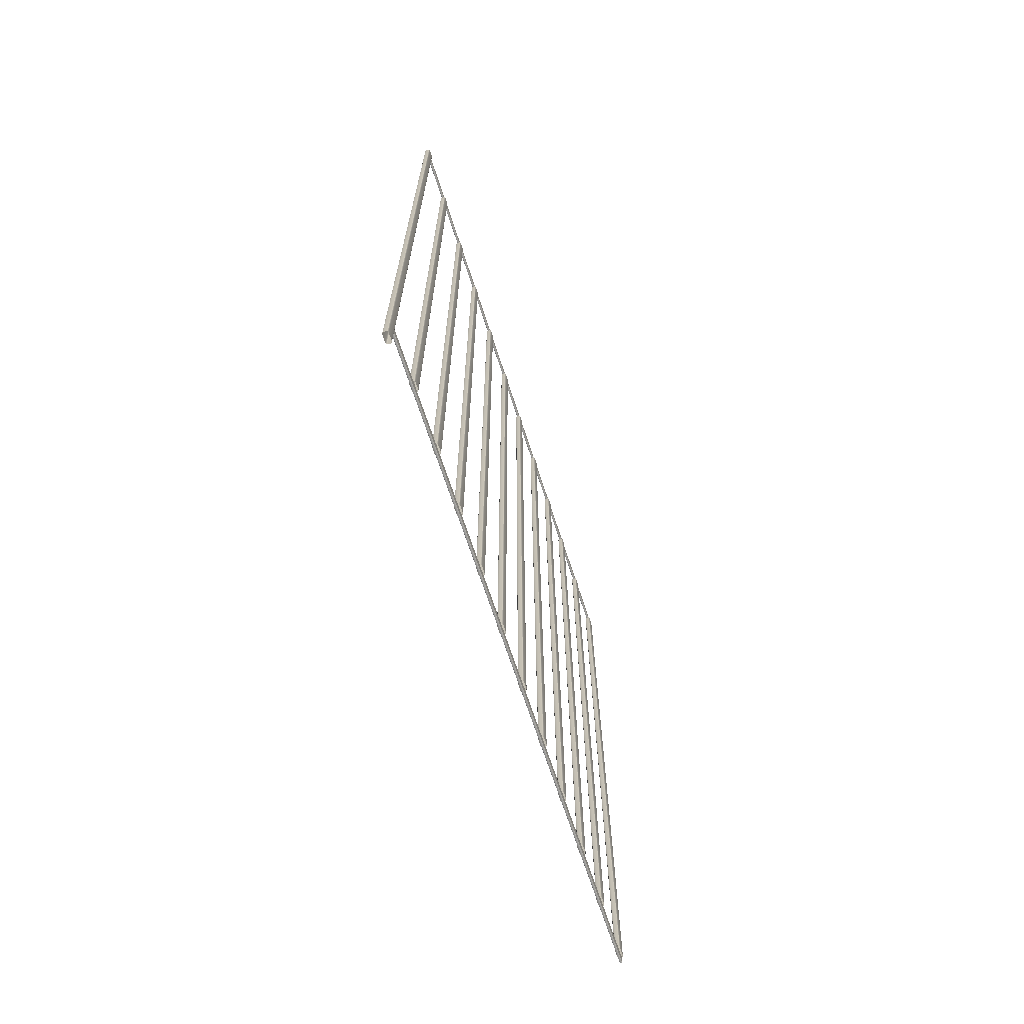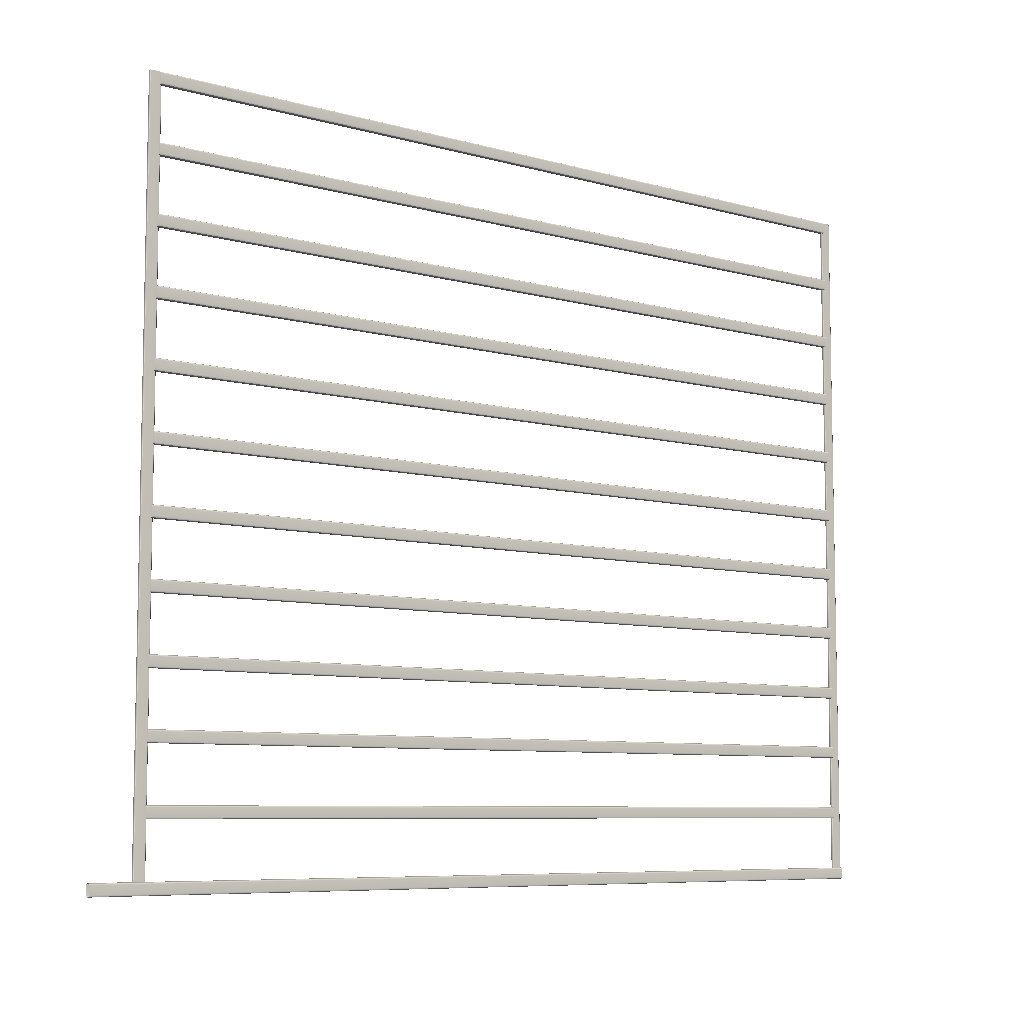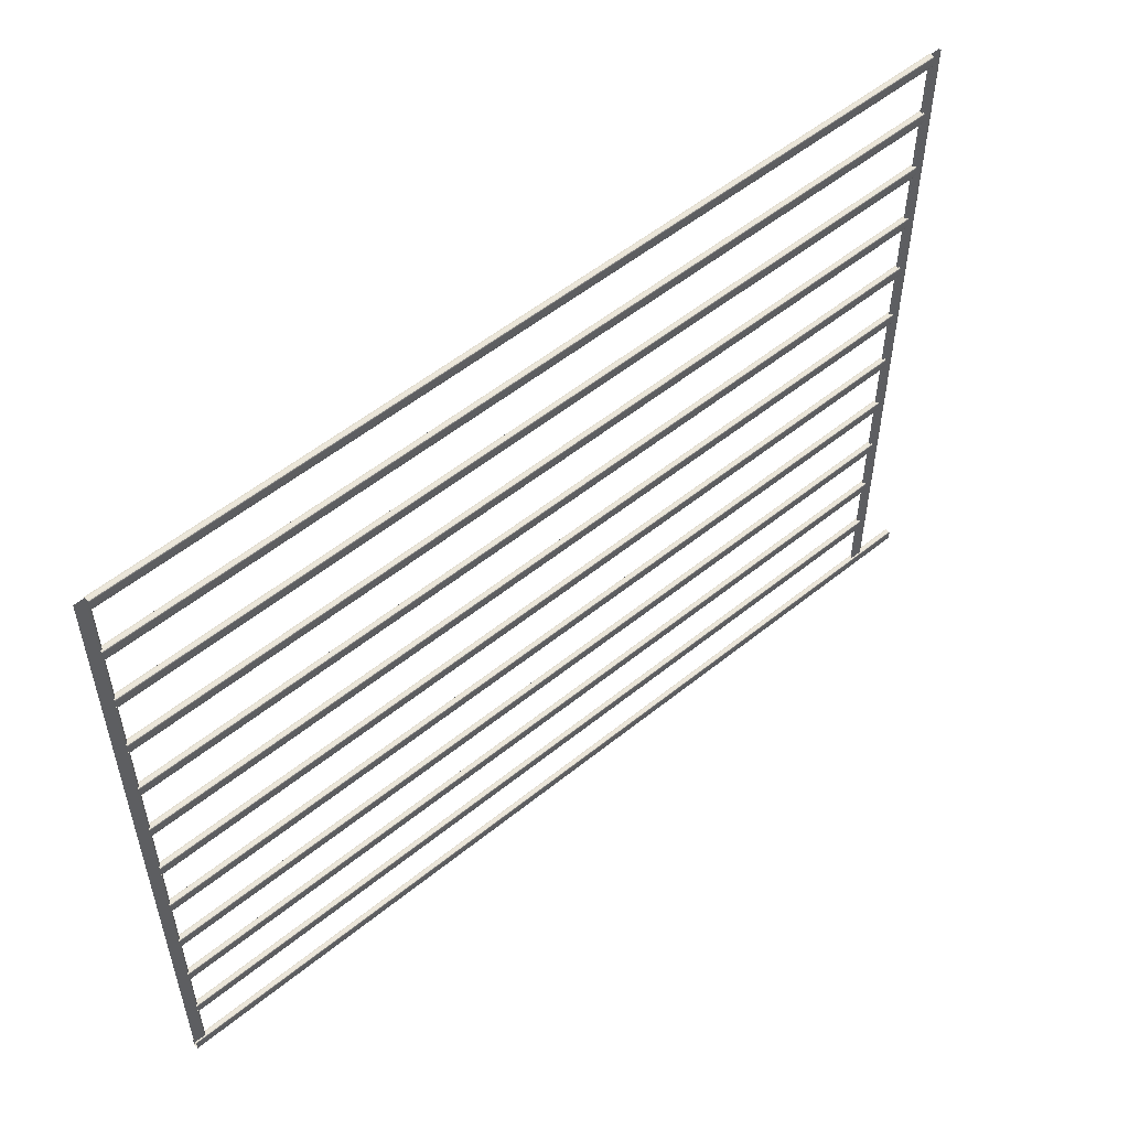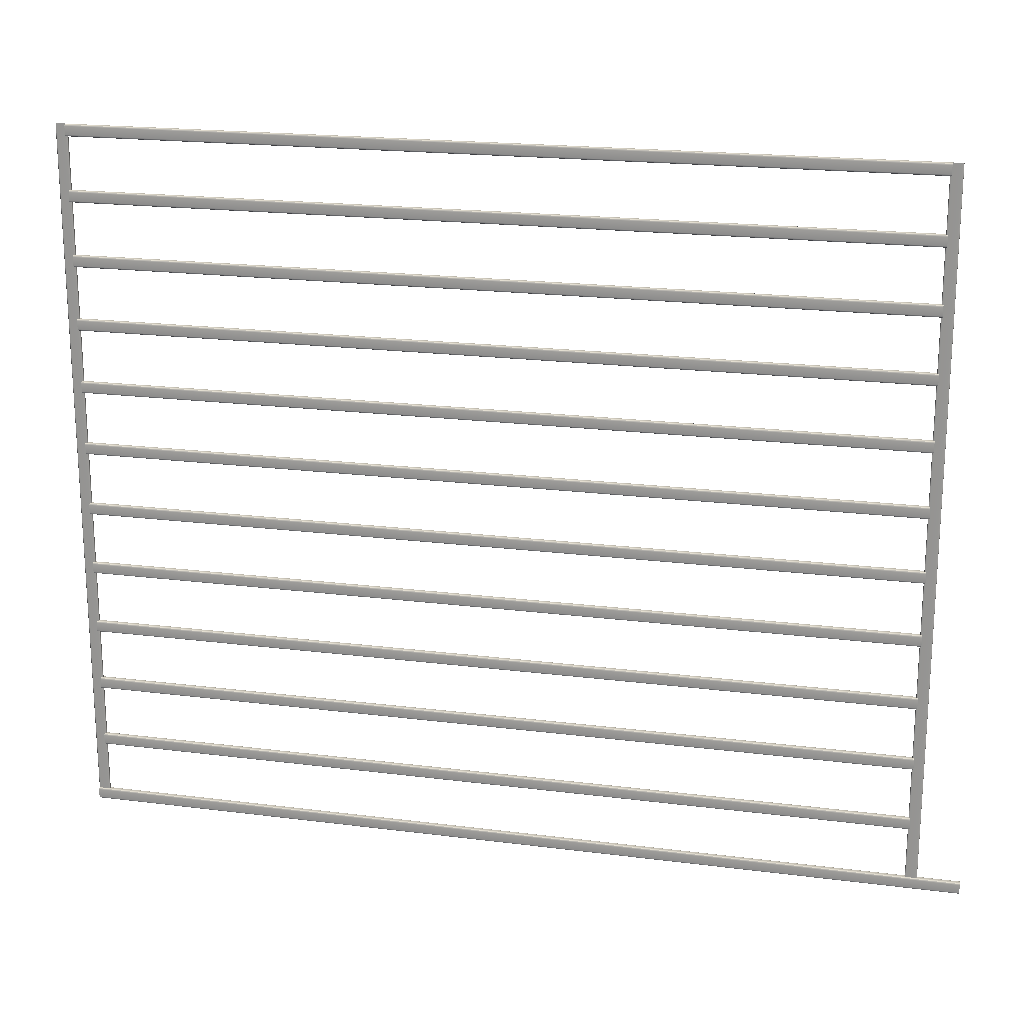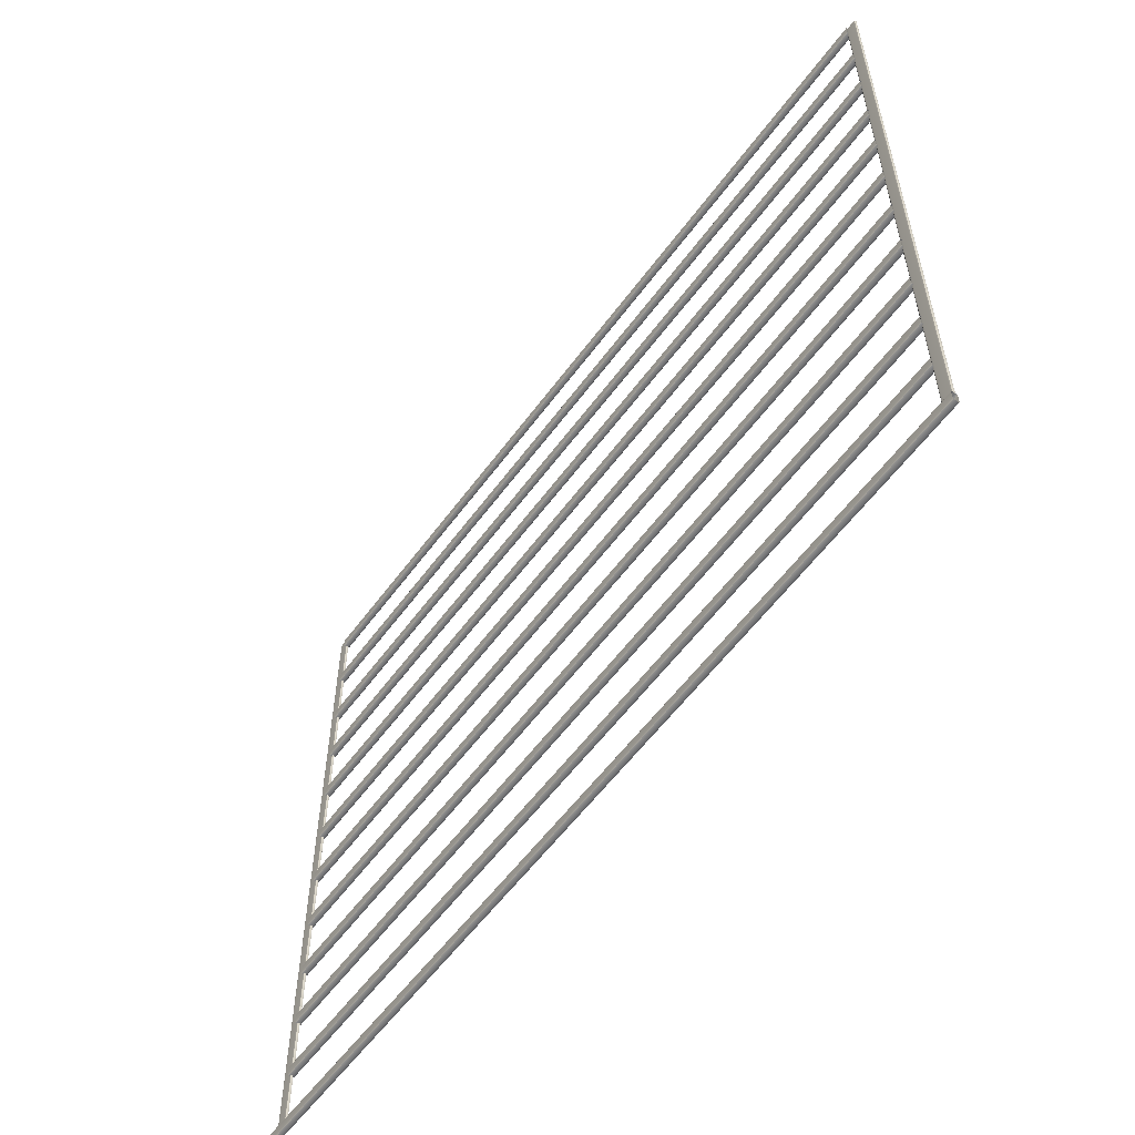
<metadata>
{"format":"obj","ext":"obj","renderer":"f3d","projection":"perspective","resolution":1024,"background":"white","views":[{"elev":-69.2,"azim":-161.8,"up":"+Y"},{"elev":-7.5,"azim":51.3,"up":"+Z"},{"elev":54.4,"azim":-130.6,"up":"+Z"},{"elev":19.6,"azim":-76.6,"up":"+Z"},{"elev":-57.3,"azim":144.1,"up":"+Z"}]}
</metadata>
<code>
g default
v -0.02003 0 -5.408
v -0.03945 0 -5.416
v -0.0475 0 -5.436
v -0.0475 14.03 -5.436
v -0.03945 14.03 -5.416
v -0.02003 14.03 -5.408
v 0.0475 0 -5.436
v 0.03945 0 -5.416
v 0.02002 0 -5.408
v 0.02002 14.03 -5.408
v 0.03945 14.03 -5.416
v 0.0475 14.03 -5.436
v -0.02003 14.03 -5.592
v -0.03945 14.03 -5.584
v -0.0475 14.03 -5.564
v -0.0475 0 -5.564
v -0.03945 0 -5.584
v -0.02003 0 -5.592
v 0.0475 14.03 -5.564
v 0.03945 14.03 -5.584
v 0.02002 14.03 -5.592
v 0.02002 0 -5.592
v 0.03945 0 -5.584
v 0.0475 0 -5.564
v -0.02009 0.8044 -5.408
v -0.01832 0.8238 -5.408
v -0.01407 0.8319 -5.408
v -0.01407 0.8319 5.592
v -0.01832 0.8238 5.592
v -0.02009 0.8044 5.592
v -0.01407 0.6487 -5.408
v -0.01832 0.6567 -5.408
v -0.02009 0.6761 -5.408
v -0.02009 0.6761 5.592
v -0.01832 0.6567 5.592
v -0.01407 0.6487 5.592
v 0.02002 0.8044 5.592
v 0.01826 0.8238 5.592
v 0.01401 0.8319 5.592
v 0.01401 0.8319 -5.408
v 0.01826 0.8238 -5.408
v 0.02002 0.8044 -5.408
v 0.01401 0.6487 5.592
v 0.01826 0.6567 5.592
v 0.02002 0.6761 5.592
v 0.02002 0.6761 -5.408
v 0.01826 0.6567 -5.408
v 0.01401 0.6487 -5.408
v -0.02003 0.8044 4.592
v -0.03945 0.8044 4.584
v -0.0475 0.8044 4.564
v -0.0475 13.87 4.564
v -0.03945 13.87 4.584
v -0.02003 13.87 4.592
v 0.0475 0.8044 4.564
v 0.03945 0.8044 4.584
v 0.02002 0.8044 4.592
v 0.02002 13.87 4.592
v 0.03945 13.87 4.584
v 0.0475 13.87 4.564
v -0.02003 13.87 4.408
v -0.03945 13.87 4.416
v -0.0475 13.87 4.436
v -0.0475 0.8044 4.436
v -0.03945 0.8044 4.416
v -0.02003 0.8044 4.408
v 0.0475 13.87 4.436
v 0.03945 13.87 4.416
v 0.02002 13.87 4.408
v 0.02002 0.8044 4.408
v 0.03945 0.8044 4.416
v 0.0475 0.8044 4.436
v -0.02003 0.8044 0.5916
v -0.03945 0.8044 0.5836
v -0.0475 0.8044 0.5641
v -0.0475 13.87 0.5641
v -0.03945 13.87 0.5836
v -0.02003 13.87 0.5916
v 0.0475 0.8044 0.5641
v 0.03945 0.8044 0.5836
v 0.02002 0.8044 0.5916
v 0.02002 13.87 0.5916
v 0.03945 13.87 0.5836
v 0.0475 13.87 0.5641
v -0.02003 13.87 0.4084
v -0.03945 13.87 0.4164
v -0.0475 13.87 0.4359
v -0.0475 0.8044 0.4359
v -0.03945 0.8044 0.4164
v -0.02003 0.8044 0.4084
v 0.0475 13.87 0.4359
v 0.03945 13.87 0.4164
v 0.02002 13.87 0.4084
v 0.02002 0.8044 0.4084
v 0.03945 0.8044 0.4164
v 0.0475 0.8044 0.4359
v -0.02003 0.8044 3.592
v -0.03945 0.8044 3.584
v -0.0475 0.8044 3.564
v -0.0475 13.87 3.564
v -0.03945 13.87 3.584
v -0.02003 13.87 3.592
v 0.0475 0.8044 3.564
v 0.03945 0.8044 3.584
v 0.02002 0.8044 3.592
v 0.02002 13.87 3.592
v 0.03945 13.87 3.584
v 0.0475 13.87 3.564
v -0.02003 13.87 3.408
v -0.03945 13.87 3.416
v -0.0475 13.87 3.436
v -0.0475 0.8044 3.436
v -0.03945 0.8044 3.416
v -0.02003 0.8044 3.408
v 0.0475 13.87 3.436
v 0.03945 13.87 3.416
v 0.02002 13.87 3.408
v 0.02002 0.8044 3.408
v 0.03945 0.8044 3.416
v 0.0475 0.8044 3.436
v -0.02003 0.8044 -3.408
v -0.03945 0.8044 -3.416
v -0.0475 0.8044 -3.436
v -0.0475 13.87 -3.436
v -0.03945 13.87 -3.416
v -0.02003 13.87 -3.408
v 0.0475 0.8044 -3.436
v 0.03945 0.8044 -3.416
v 0.02002 0.8044 -3.408
v 0.02002 13.87 -3.408
v 0.03945 13.87 -3.416
v 0.0475 13.87 -3.436
v -0.02003 13.87 -3.592
v -0.03945 13.87 -3.584
v -0.0475 13.87 -3.564
v -0.0475 0.8044 -3.564
v -0.03945 0.8044 -3.584
v -0.02003 0.8044 -3.592
v 0.0475 13.87 -3.564
v 0.03945 13.87 -3.584
v 0.02002 13.87 -3.592
v 0.02002 0.8044 -3.592
v 0.03945 0.8044 -3.584
v 0.0475 0.8044 -3.564
v -0.02003 0.8044 2.592
v -0.03945 0.8044 2.584
v -0.0475 0.8044 2.564
v -0.0475 13.87 2.564
v -0.03945 13.87 2.584
v -0.02003 13.87 2.592
v 0.0475 0.8044 2.564
v 0.03945 0.8044 2.584
v 0.02002 0.8044 2.592
v 0.02002 13.87 2.592
v 0.03945 13.87 2.584
v 0.0475 13.87 2.564
v -0.02003 13.87 2.408
v -0.03945 13.87 2.416
v -0.0475 13.87 2.436
v -0.0475 0.8044 2.436
v -0.03945 0.8044 2.416
v -0.02003 0.8044 2.408
v 0.0475 13.87 2.436
v 0.03945 13.87 2.416
v 0.02002 13.87 2.408
v 0.02002 0.8044 2.408
v 0.03945 0.8044 2.416
v 0.0475 0.8044 2.436
v -0.02003 0.8044 -0.4084
v -0.03945 0.8044 -0.4164
v -0.0475 0.8044 -0.4359
v -0.0475 13.87 -0.4359
v -0.03945 13.87 -0.4164
v -0.02003 13.87 -0.4084
v 0.0475 0.8044 -0.4359
v 0.03945 0.8044 -0.4164
v 0.02002 0.8044 -0.4084
v 0.02002 13.87 -0.4084
v 0.03945 13.87 -0.4164
v 0.0475 13.87 -0.4359
v -0.02003 13.87 -0.5916
v -0.03945 13.87 -0.5836
v -0.0475 13.87 -0.5641
v -0.0475 0.8044 -0.5641
v -0.03945 0.8044 -0.5836
v -0.02003 0.8044 -0.5916
v 0.0475 13.87 -0.5641
v 0.03945 13.87 -0.5836
v 0.02002 13.87 -0.5916
v 0.02002 0.8044 -0.5916
v 0.03945 0.8044 -0.5836
v 0.0475 0.8044 -0.5641
v -0.02003 0.8044 5.592
v -0.03945 0.8044 5.584
v -0.0475 0.8044 5.564
v -0.0475 13.87 5.564
v -0.03945 13.87 5.584
v -0.02003 13.87 5.592
v 0.0475 0.8044 5.564
v 0.03945 0.8044 5.584
v 0.02002 0.8044 5.592
v 0.02002 13.87 5.592
v 0.03945 13.87 5.584
v 0.0475 13.87 5.564
v -0.02003 13.87 5.408
v -0.03945 13.87 5.416
v -0.0475 13.87 5.436
v -0.0475 0.8044 5.436
v -0.03945 0.8044 5.416
v -0.02003 0.8044 5.408
v 0.0475 13.87 5.436
v 0.03945 13.87 5.416
v 0.02002 13.87 5.408
v 0.02002 0.8044 5.408
v 0.03945 0.8044 5.416
v 0.0475 0.8044 5.436
v -0.02003 0.8044 -2.416
v -0.03945 0.8044 -2.424
v -0.0475 0.8044 -2.444
v -0.0475 13.87 -2.444
v -0.03945 13.87 -2.424
v -0.02003 13.87 -2.416
v 0.0475 0.8044 -2.444
v 0.03945 0.8044 -2.424
v 0.02002 0.8044 -2.416
v 0.02002 13.87 -2.416
v 0.03945 13.87 -2.424
v 0.0475 13.87 -2.444
v -0.02003 13.87 -2.6
v -0.03945 13.87 -2.592
v -0.0475 13.87 -2.572
v -0.0475 0.8044 -2.572
v -0.03945 0.8044 -2.592
v -0.02003 0.8044 -2.6
v 0.0475 13.87 -2.572
v 0.03945 13.87 -2.592
v 0.02002 13.87 -2.6
v 0.02002 0.8044 -2.6
v 0.03945 0.8044 -2.592
v 0.0475 0.8044 -2.572
v -0.02003 0.8044 1.592
v -0.03945 0.8044 1.584
v -0.0475 0.8044 1.564
v -0.0475 13.87 1.564
v -0.03945 13.87 1.584
v -0.02003 13.87 1.592
v 0.0475 0.8044 1.564
v 0.03945 0.8044 1.584
v 0.02002 0.8044 1.592
v 0.02002 13.87 1.592
v 0.03945 13.87 1.584
v 0.0475 13.87 1.564
v -0.02003 13.87 1.408
v -0.03945 13.87 1.416
v -0.0475 13.87 1.436
v -0.0475 0.8044 1.436
v -0.03945 0.8044 1.416
v -0.02003 0.8044 1.408
v 0.0475 13.87 1.436
v 0.03945 13.87 1.416
v 0.02002 13.87 1.408
v 0.02002 0.8044 1.408
v 0.03945 0.8044 1.416
v 0.0475 0.8044 1.436
v -0.02003 0.8044 -1.408
v -0.03945 0.8044 -1.416
v -0.0475 0.8044 -1.436
v -0.0475 13.87 -1.436
v -0.03945 13.87 -1.416
v -0.02003 13.87 -1.408
v 0.0475 0.8044 -1.436
v 0.03945 0.8044 -1.416
v 0.02002 0.8044 -1.408
v 0.02002 13.87 -1.408
v 0.03945 13.87 -1.416
v 0.0475 13.87 -1.436
v -0.02003 13.87 -1.592
v -0.03945 13.87 -1.584
v -0.0475 13.87 -1.564
v -0.0475 0.8044 -1.564
v -0.03945 0.8044 -1.584
v -0.02003 0.8044 -1.592
v 0.0475 13.87 -1.564
v 0.03945 13.87 -1.584
v 0.02002 13.87 -1.592
v 0.02002 0.8044 -1.592
v 0.03945 0.8044 -1.584
v 0.0475 0.8044 -1.564
v -0.02003 0.8044 -4.408
v -0.03945 0.8044 -4.416
v -0.0475 0.8044 -4.436
v -0.0475 13.87 -4.436
v -0.03945 13.87 -4.416
v -0.02003 13.87 -4.408
v 0.0475 0.8044 -4.436
v 0.03945 0.8044 -4.416
v 0.02002 0.8044 -4.408
v 0.02002 13.87 -4.408
v 0.03945 13.87 -4.416
v 0.0475 13.87 -4.436
v -0.02003 13.87 -4.592
v -0.03945 13.87 -4.584
v -0.0475 13.87 -4.564
v -0.0475 0.8044 -4.564
v -0.03945 0.8044 -4.584
v -0.02003 0.8044 -4.592
v 0.0475 13.87 -4.564
v 0.03945 13.87 -4.584
v 0.02002 13.87 -4.592
v 0.02002 0.8044 -4.592
v 0.03945 0.8044 -4.584
v 0.0475 0.8044 -4.564
v -0.02009 14 -5.408
v -0.01832 14.02 -5.408
v -0.01407 14.03 -5.408
v -0.01407 14.03 5.592
v -0.01832 14.02 5.592
v -0.02009 14 5.592
v -0.01407 13.84 -5.408
v -0.01832 13.85 -5.408
v -0.02009 13.87 -5.408
v -0.02009 13.87 5.592
v -0.01832 13.85 5.592
v -0.01407 13.84 5.592
v 0.02002 14 5.592
v 0.01826 14.02 5.592
v 0.01401 14.03 5.592
v 0.01401 14.03 -5.408
v 0.01826 14.02 -5.408
v 0.02002 14 -5.408
v 0.01401 13.84 5.592
v 0.01826 13.85 5.592
v 0.02002 13.87 5.592
v 0.02002 13.87 -5.408
v 0.01826 13.85 -5.408
v 0.01401 13.84 -5.408
g Asset2:polySurface104
f 6 1 9 10
f 18 13 21 22
f 12 7 24 19
f 15 16 3 4
f 3 2 5 4
f 2 1 6 5
f 9 8 11 10
f 8 7 12 11
f 15 14 17 16
f 14 13 18 17
f 21 20 23 22
f 20 19 24 23
f 30 25 33 34
f 42 37 45 46
f 36 31 48 43
f 39 40 27 28
f 27 26 29 28
f 26 25 30 29
f 33 32 35 34
f 32 31 36 35
f 39 38 41 40
f 38 37 42 41
f 45 44 47 46
f 44 43 48 47
f 54 49 57 58
f 66 61 69 70
f 60 55 72 67
f 63 64 51 52
f 51 50 53 52
f 50 49 54 53
f 57 56 59 58
f 56 55 60 59
f 63 62 65 64
f 62 61 66 65
f 69 68 71 70
f 68 67 72 71
f 78 73 81 82
f 90 85 93 94
f 84 79 96 91
f 87 88 75 76
f 75 74 77 76
f 74 73 78 77
f 81 80 83 82
f 80 79 84 83
f 87 86 89 88
f 86 85 90 89
f 93 92 95 94
f 92 91 96 95
f 102 97 105 106
f 114 109 117 118
f 108 103 120 115
f 111 112 99 100
f 99 98 101 100
f 98 97 102 101
f 105 104 107 106
f 104 103 108 107
f 111 110 113 112
f 110 109 114 113
f 117 116 119 118
f 116 115 120 119
f 126 121 129 130
f 138 133 141 142
f 132 127 144 139
f 135 136 123 124
f 123 122 125 124
f 122 121 126 125
f 129 128 131 130
f 128 127 132 131
f 135 134 137 136
f 134 133 138 137
f 141 140 143 142
f 140 139 144 143
f 150 145 153 154
f 162 157 165 166
f 156 151 168 163
f 159 160 147 148
f 147 146 149 148
f 146 145 150 149
f 153 152 155 154
f 152 151 156 155
f 159 158 161 160
f 158 157 162 161
f 165 164 167 166
f 164 163 168 167
f 174 169 177 178
f 186 181 189 190
f 180 175 192 187
f 183 184 171 172
f 171 170 173 172
f 170 169 174 173
f 177 176 179 178
f 176 175 180 179
f 183 182 185 184
f 182 181 186 185
f 189 188 191 190
f 188 187 192 191
f 198 193 201 202
f 210 205 213 214
f 204 199 216 211
f 207 208 195 196
f 195 194 197 196
f 194 193 198 197
f 201 200 203 202
f 200 199 204 203
f 207 206 209 208
f 206 205 210 209
f 213 212 215 214
f 212 211 216 215
f 222 217 225 226
f 234 229 237 238
f 228 223 240 235
f 231 232 219 220
f 219 218 221 220
f 218 217 222 221
f 225 224 227 226
f 224 223 228 227
f 231 230 233 232
f 230 229 234 233
f 237 236 239 238
f 236 235 240 239
f 246 241 249 250
f 258 253 261 262
f 252 247 264 259
f 255 256 243 244
f 243 242 245 244
f 242 241 246 245
f 249 248 251 250
f 248 247 252 251
f 255 254 257 256
f 254 253 258 257
f 261 260 263 262
f 260 259 264 263
f 270 265 273 274
f 282 277 285 286
f 276 271 288 283
f 279 280 267 268
f 267 266 269 268
f 266 265 270 269
f 273 272 275 274
f 272 271 276 275
f 279 278 281 280
f 278 277 282 281
f 285 284 287 286
f 284 283 288 287
f 294 289 297 298
f 306 301 309 310
f 300 295 312 307
f 303 304 291 292
f 291 290 293 292
f 290 289 294 293
f 297 296 299 298
f 296 295 300 299
f 303 302 305 304
f 302 301 306 305
f 309 308 311 310
f 308 307 312 311
f 318 313 321 322
f 330 325 333 334
f 324 319 336 331
f 327 328 315 316
f 315 314 317 316
f 314 313 318 317
f 321 320 323 322
f 320 319 324 323
f 327 326 329 328
f 326 325 330 329
f 333 332 335 334
f 332 331 336 335

</code>
